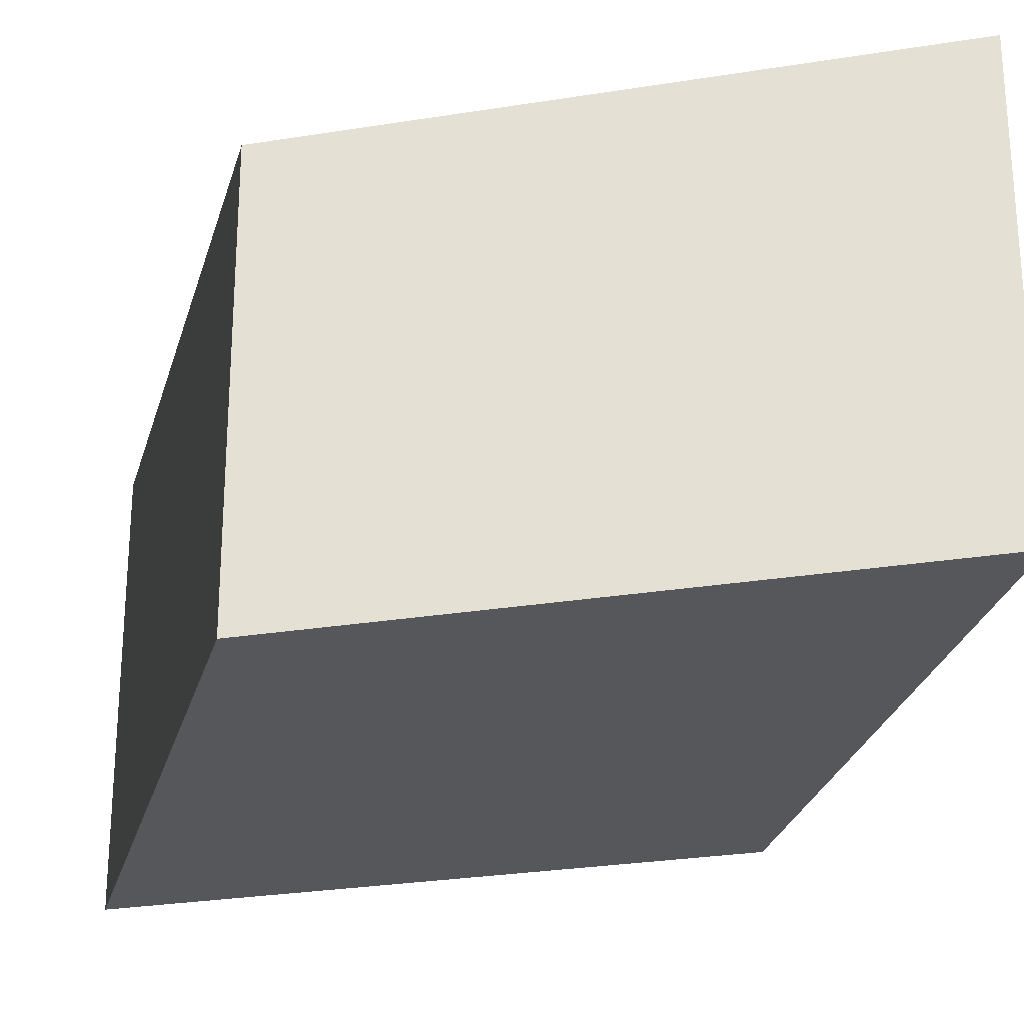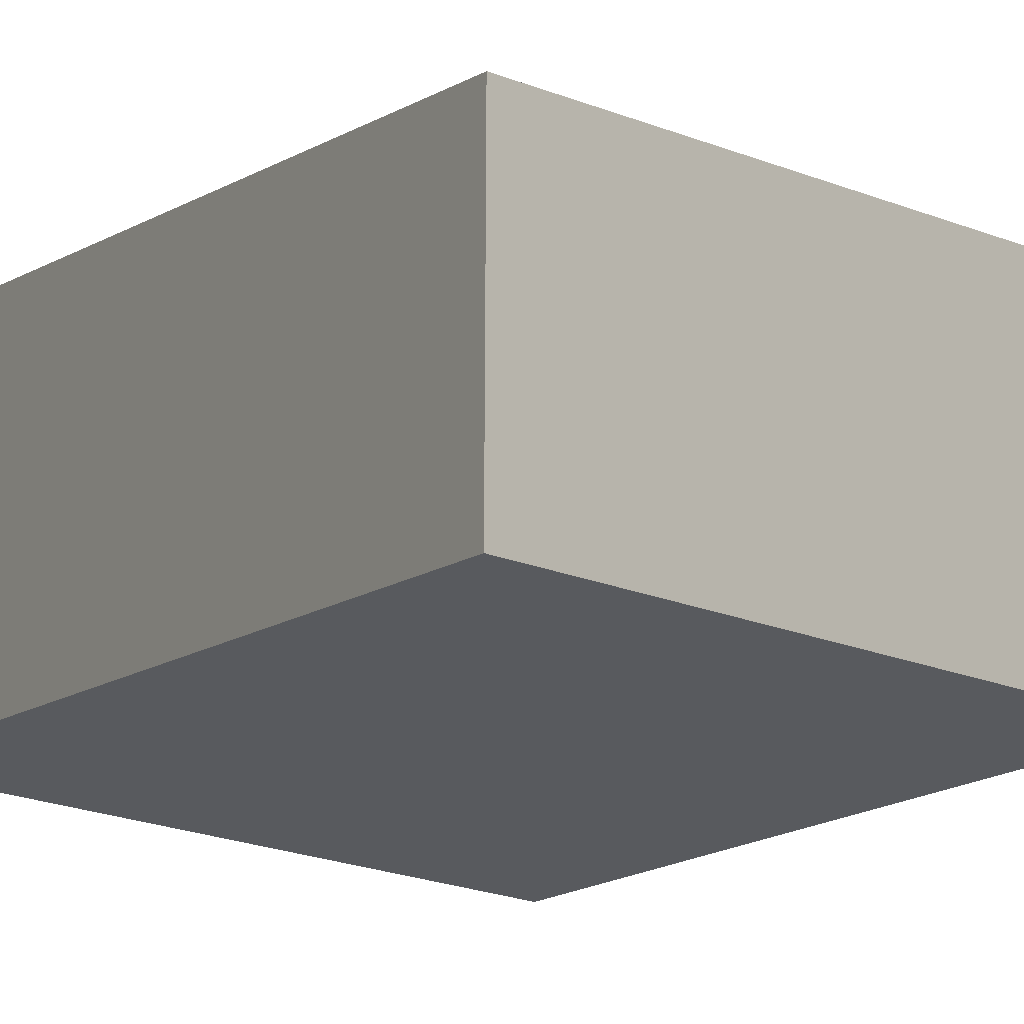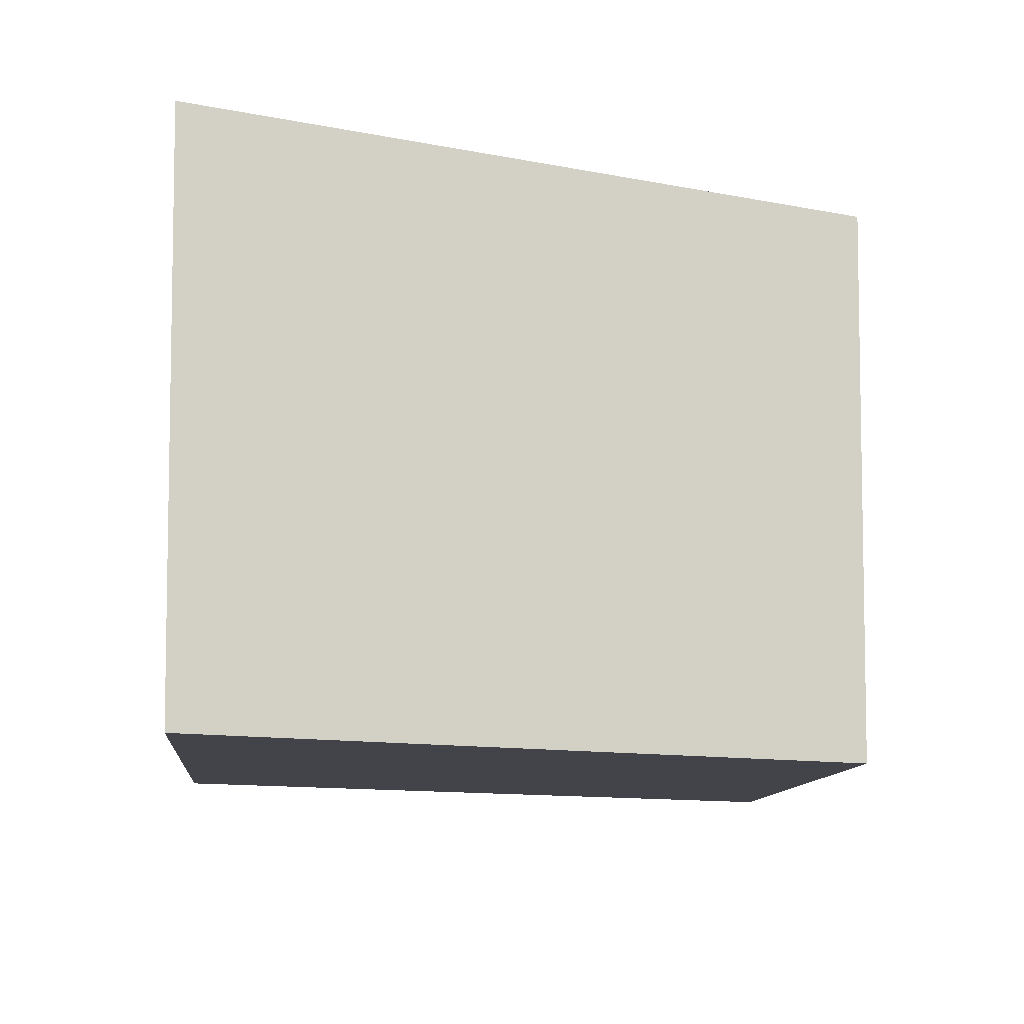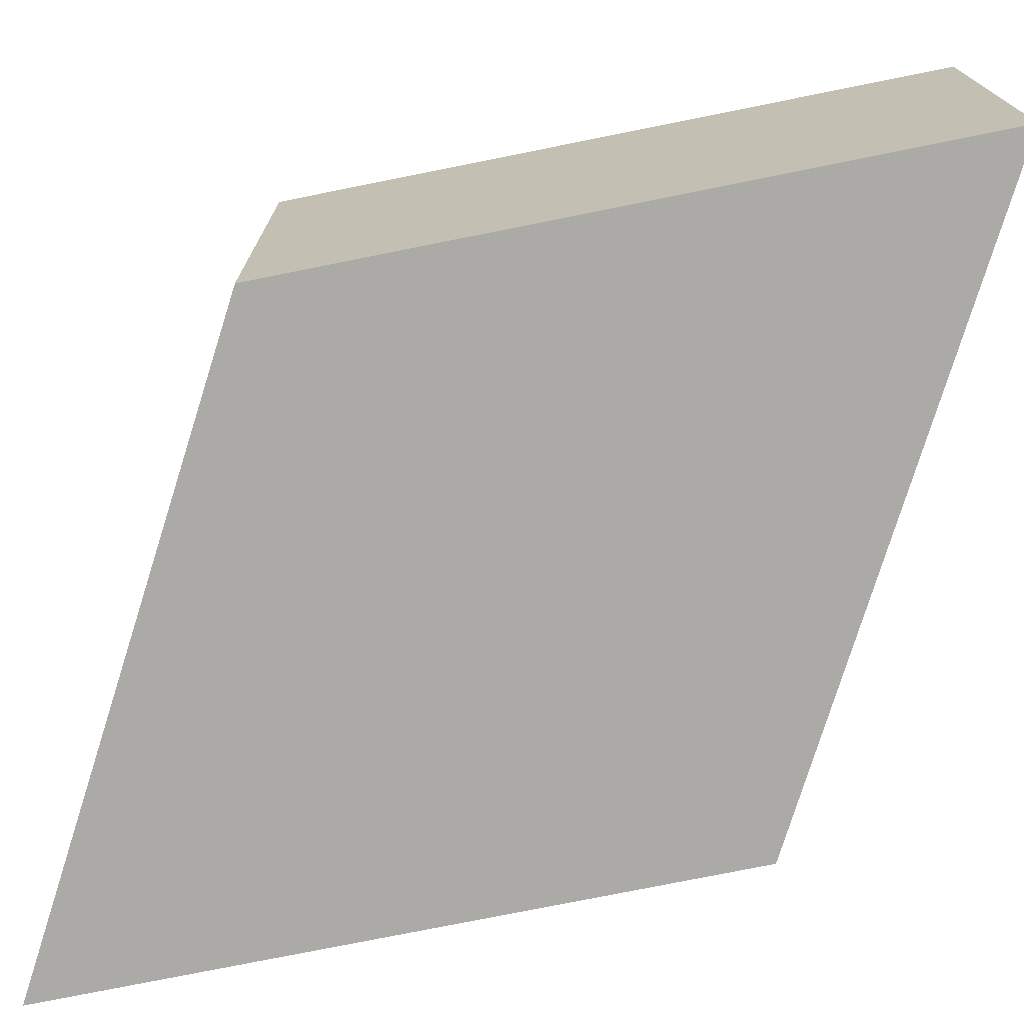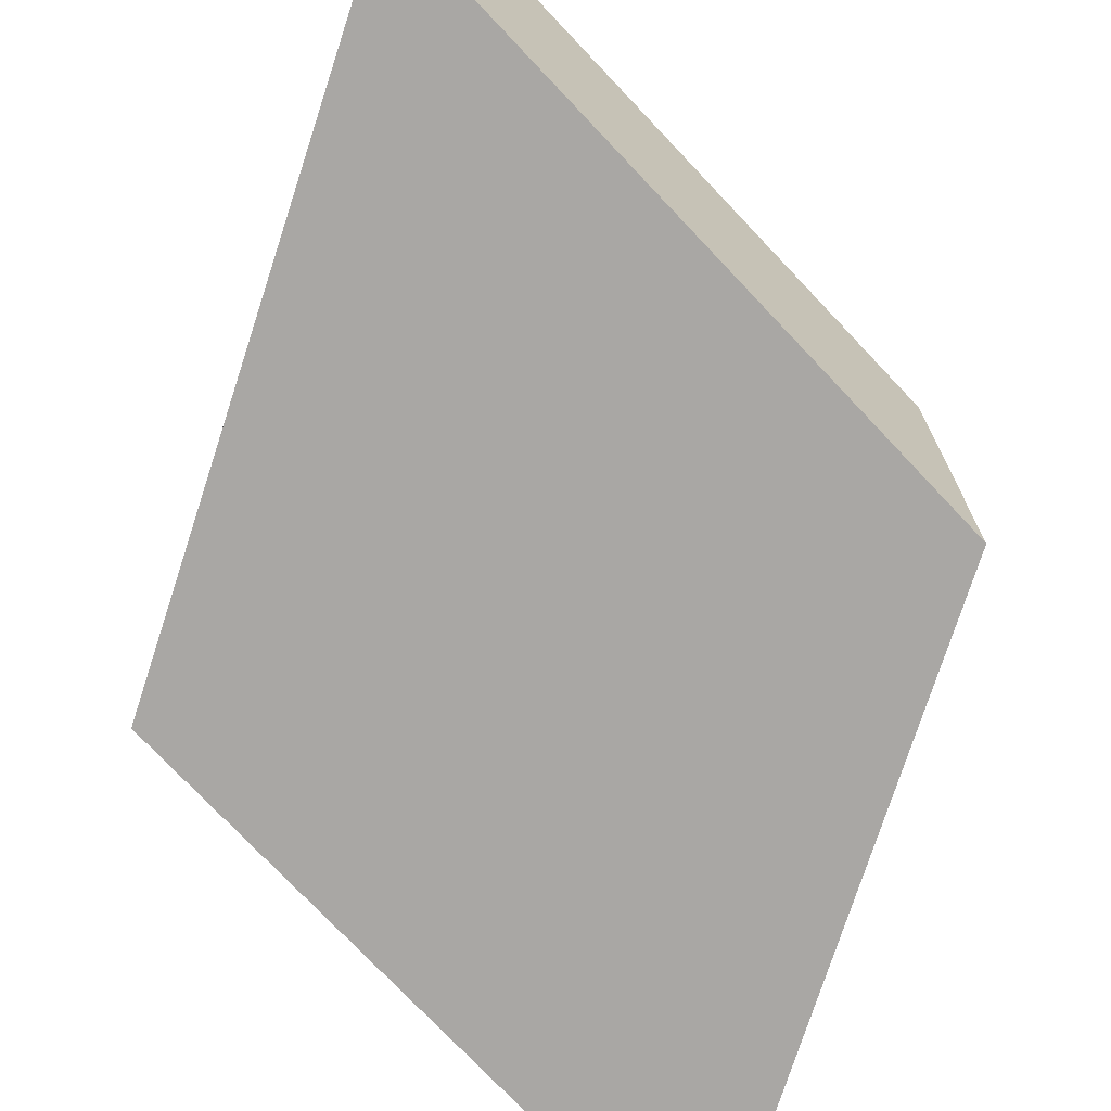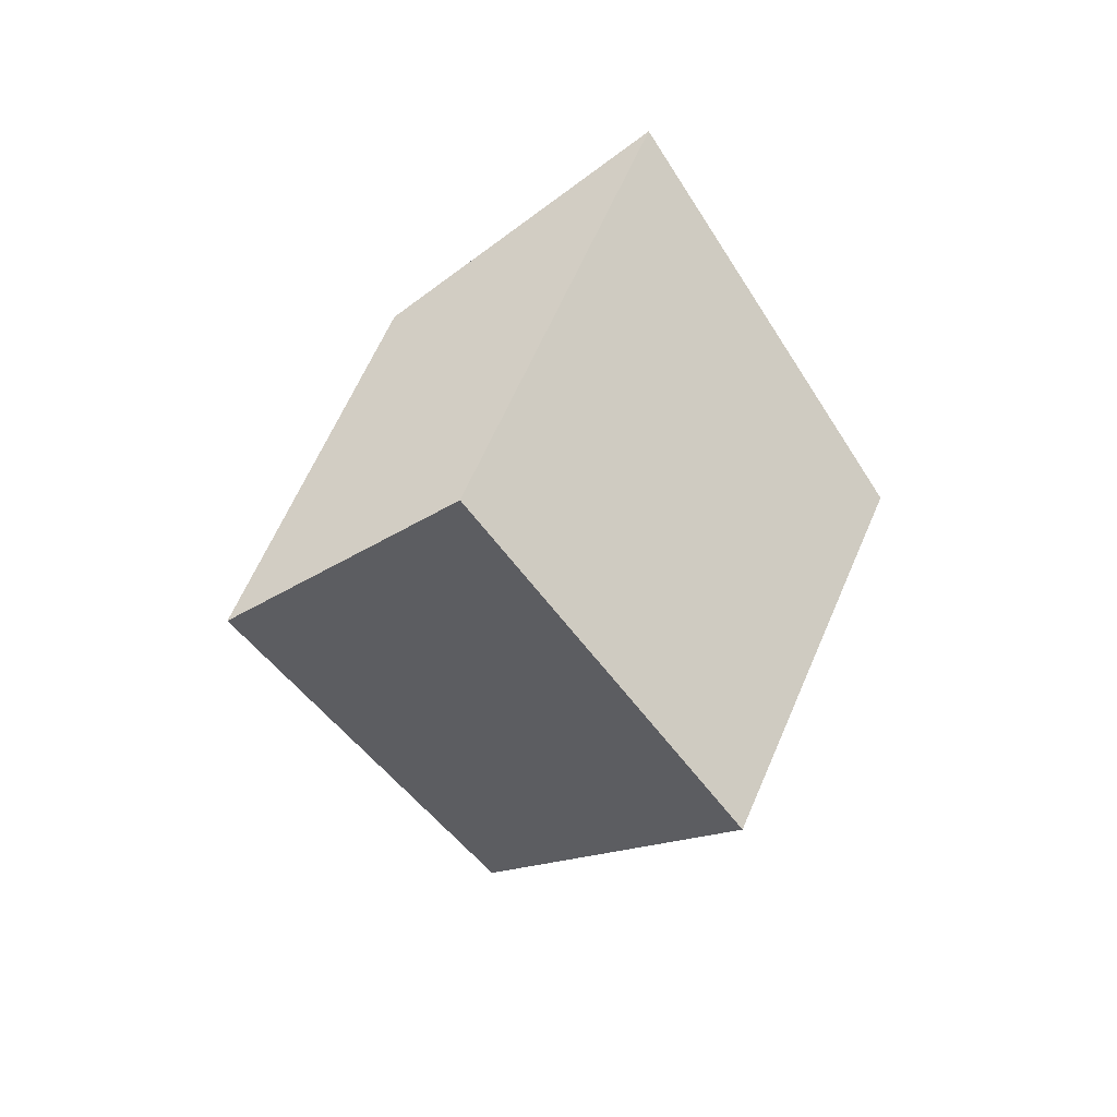
<metadata>
{"format":"obj","ext":"obj","renderer":"f3d","projection":"perspective","resolution":1024,"background":"white","views":[{"elev":-27.3,"azim":134.7,"up":"+Z"},{"elev":-30.9,"azim":-86.3,"up":"+Z"},{"elev":-8.4,"azim":26.5,"up":"+Z"},{"elev":-76.1,"azim":-48.0,"up":"+Z"},{"elev":-74.8,"azim":12.7,"up":"+Z"},{"elev":63.7,"azim":23.4,"up":"+Y"}]}
</metadata>
<code>
v  -6.895 0.3065 4.955
v  -6.895 0.3065 -5.045
v  0.1764 -11.63 -5.045
v  0.1764 -11.63 4.955
v  0.1764 12.24 4.955
v  7.247 0.3065 4.955
v  7.247 0.3065 -5.045
v  0.1764 12.24 -5.045
g Box001
f 1 2 3 4
f 5 6 7 8
f 1 4 6 5
f 4 3 7 6
f 3 2 8 7
f 2 1 5 8

</code>
